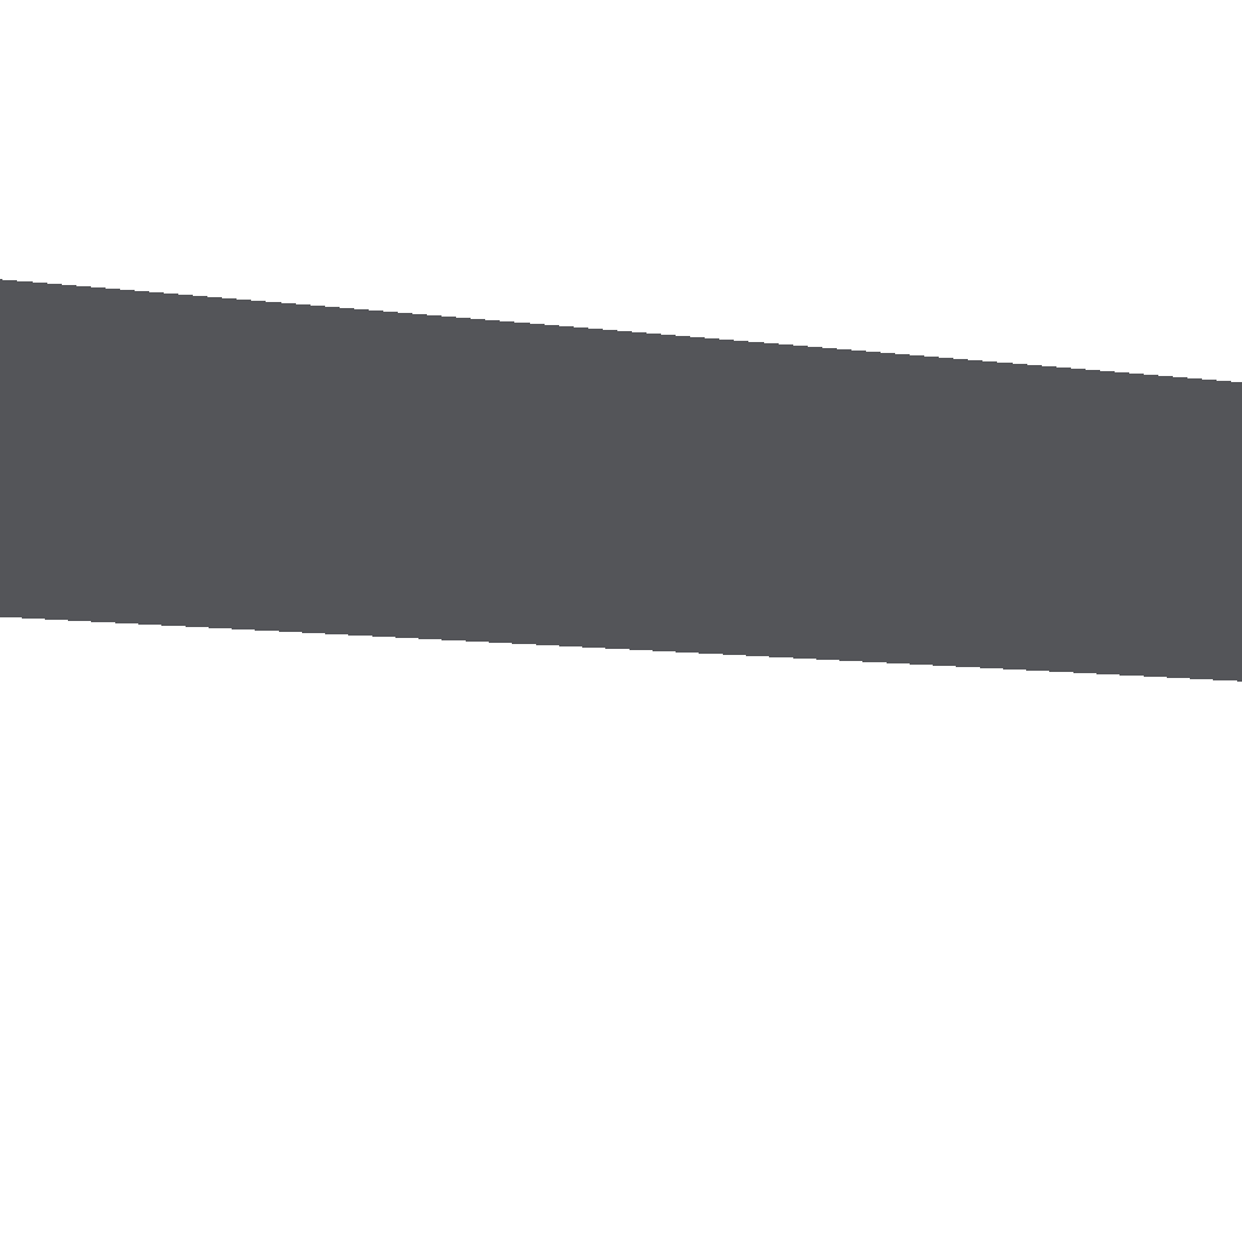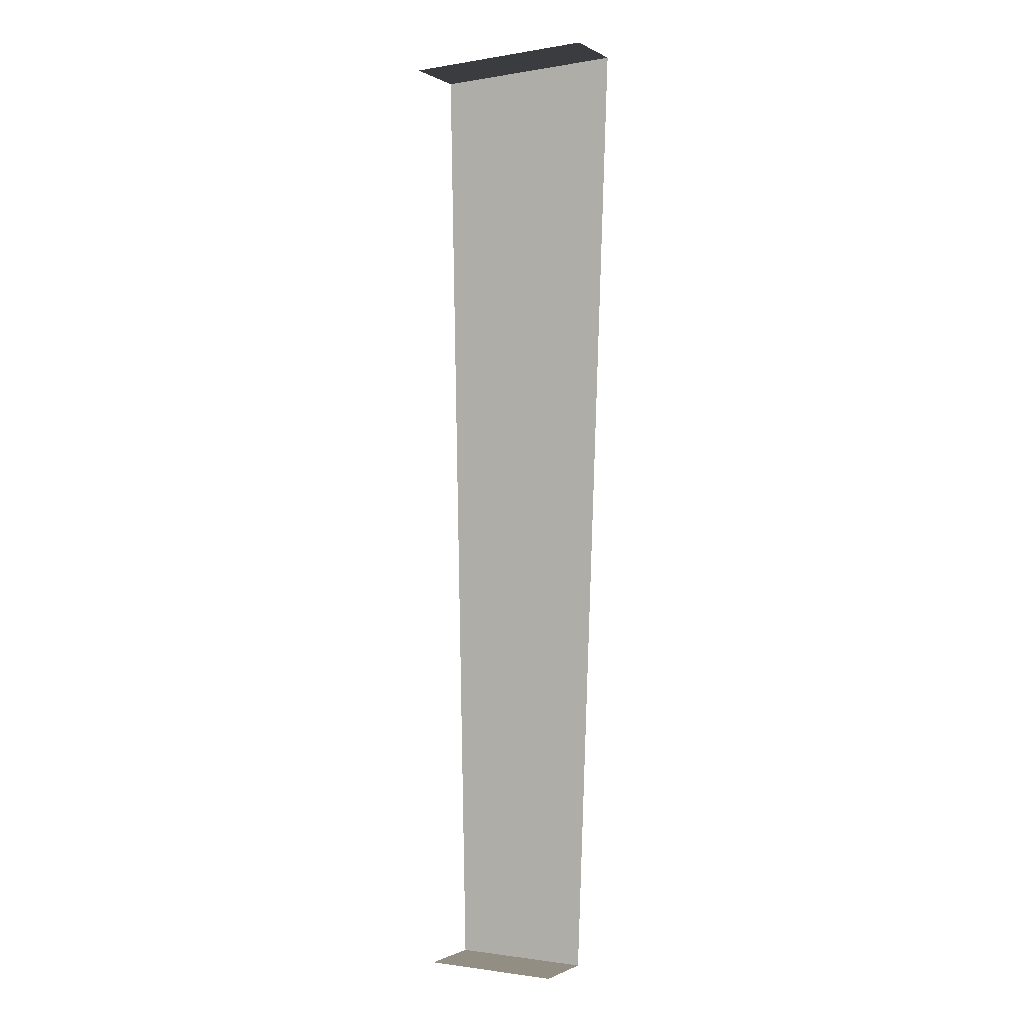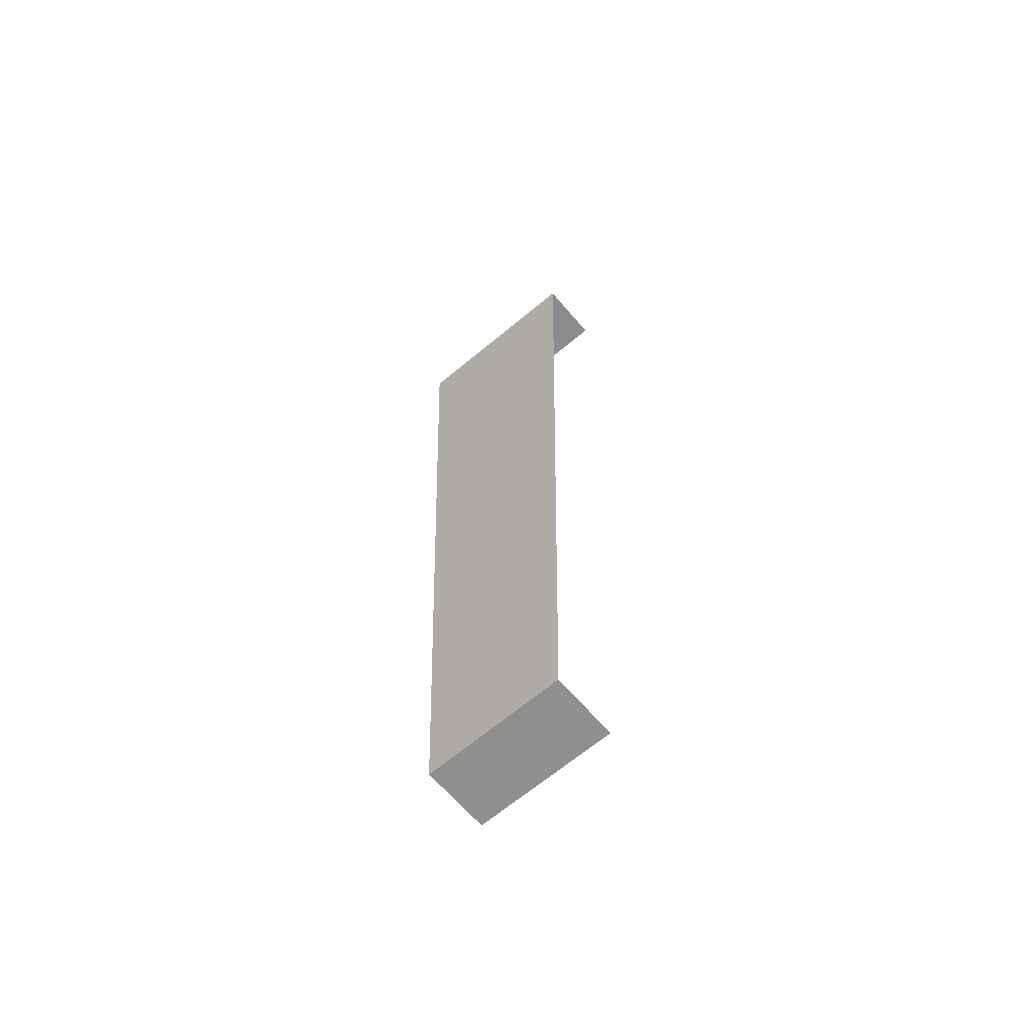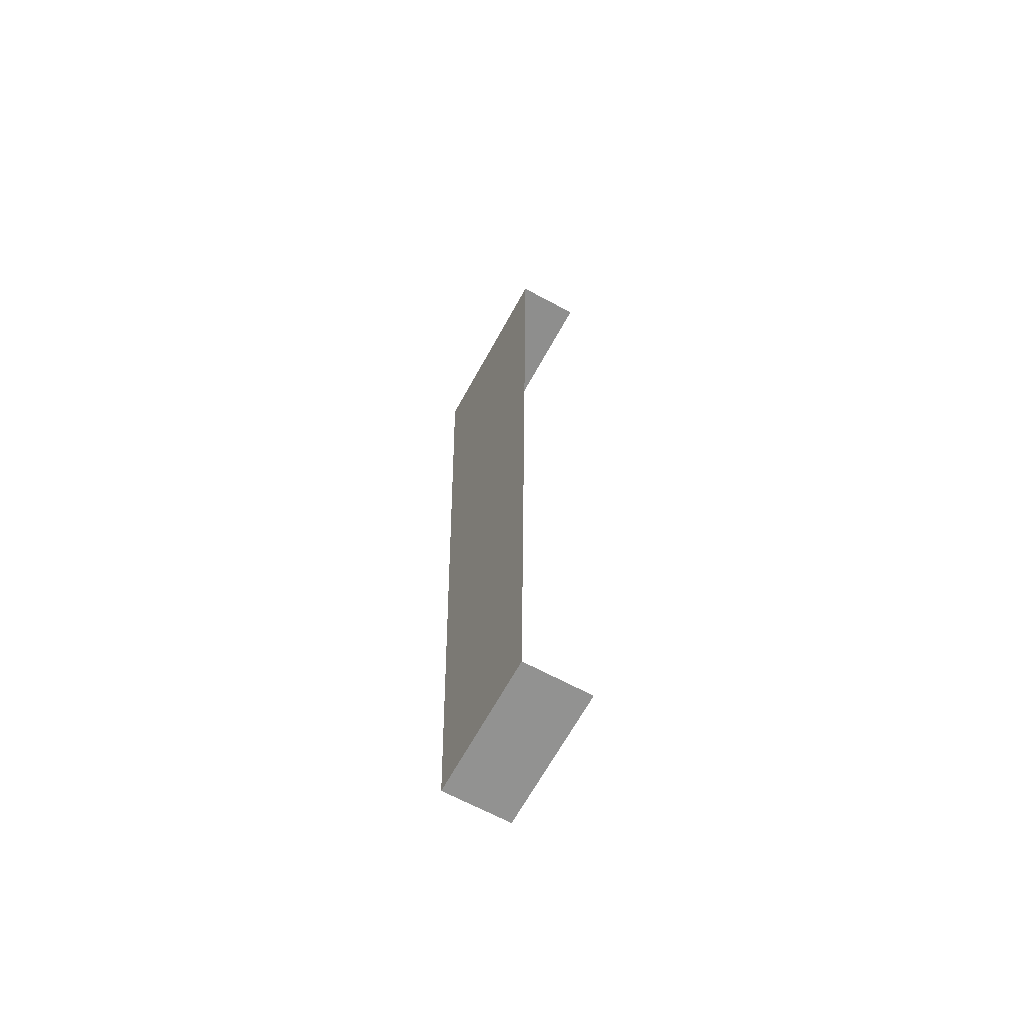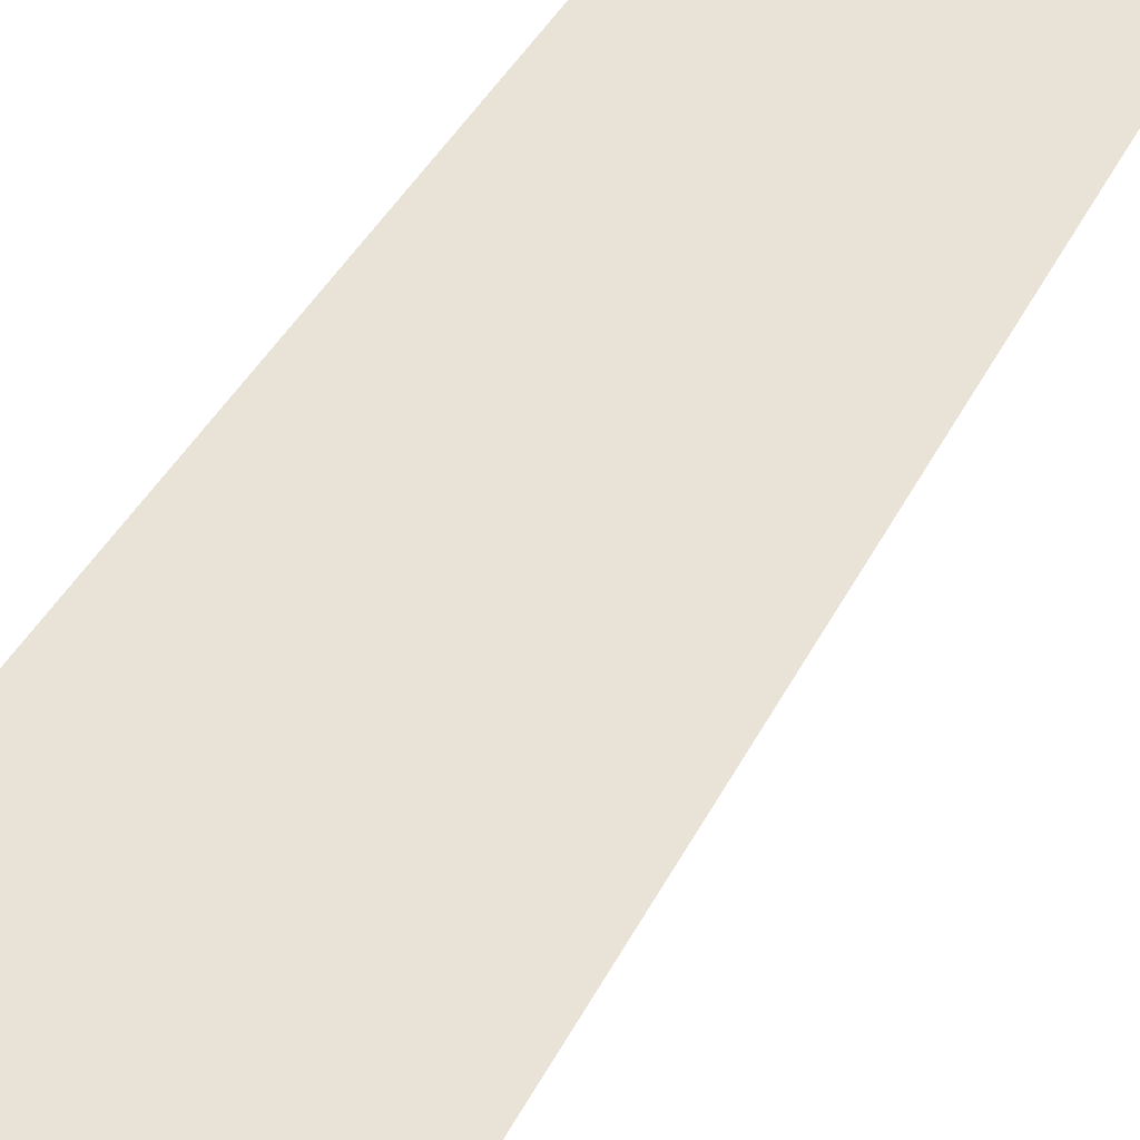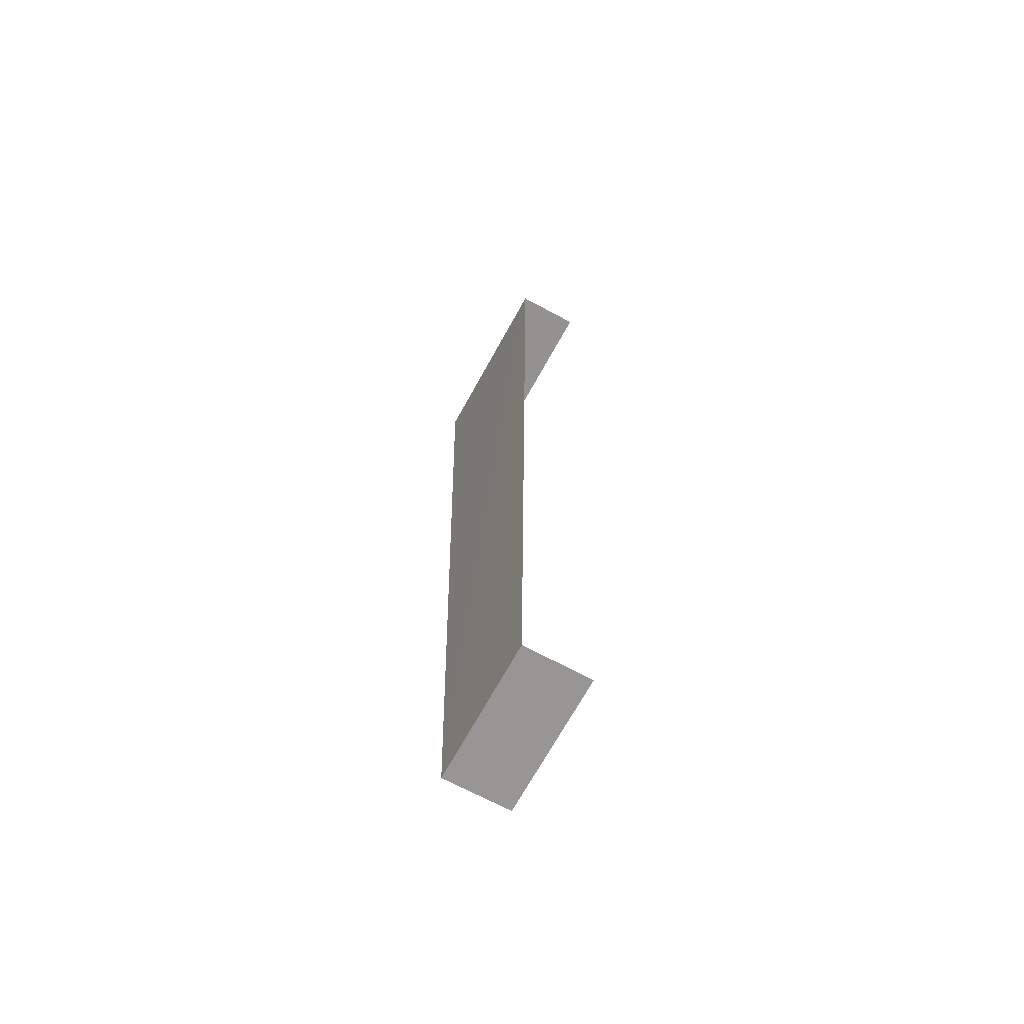
<metadata>
{"format":"obj","ext":"obj","renderer":"f3d","projection":"perspective","resolution":1024,"background":"white","views":[{"elev":-24.8,"azim":-98.3,"up":"+Z"},{"elev":-0.9,"azim":-150.8,"up":"+Y"},{"elev":-65.0,"azim":40.3,"up":"+Y"},{"elev":-65.9,"azim":61.4,"up":"+Y"},{"elev":41.9,"azim":-153.7,"up":"+Z"},{"elev":-67.5,"azim":61.5,"up":"+Y"}]}
</metadata>
<code>
v -3.735e+05 -1.038e+05 27.65
v -3.735e+05 -1.04e+05 27.65
v -3.735e+05 -1.038e+05 27.65
v -3.735e+05 -1.04e+05 27.65
v -3.735e+05 -1.04e+05 35.71
v -3.735e+05 -1.038e+05 35.71
v -3.735e+05 -1.038e+05 35.71
v -3.735e+05 -1.04e+05 35.71
f 1 2 3
f 1 4 2
f 6 4 1
f 6 8 4
f 7 3 2
f 5 7 2
f 5 6 7
f 5 8 6
f 7 1 3
f 7 6 1
f 5 2 4
f 8 5 4

</code>
